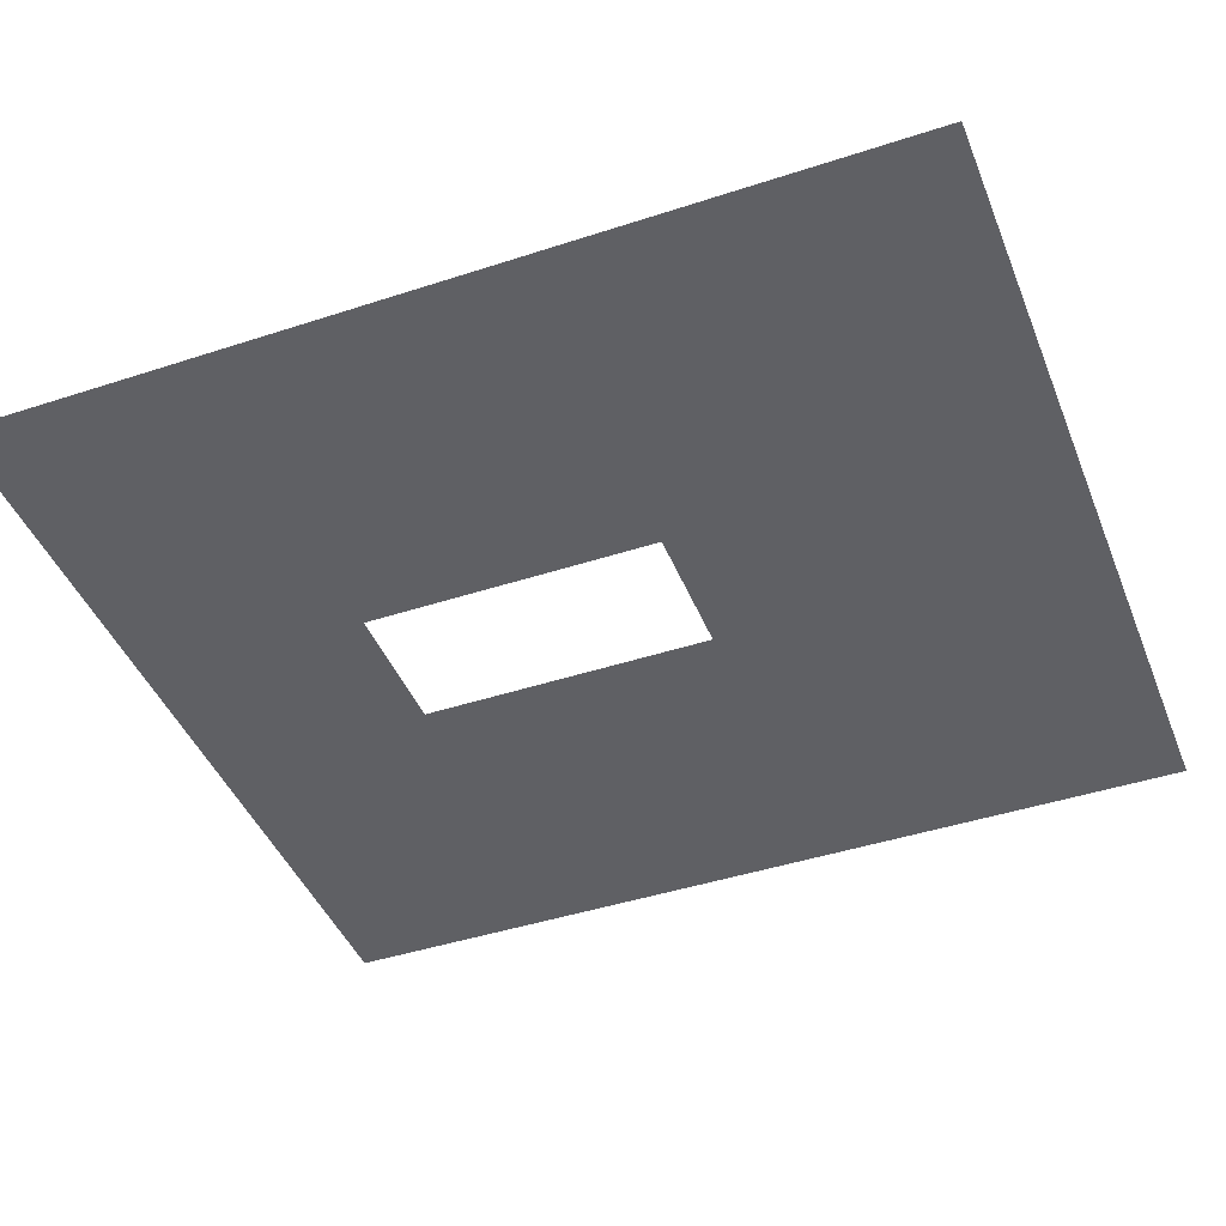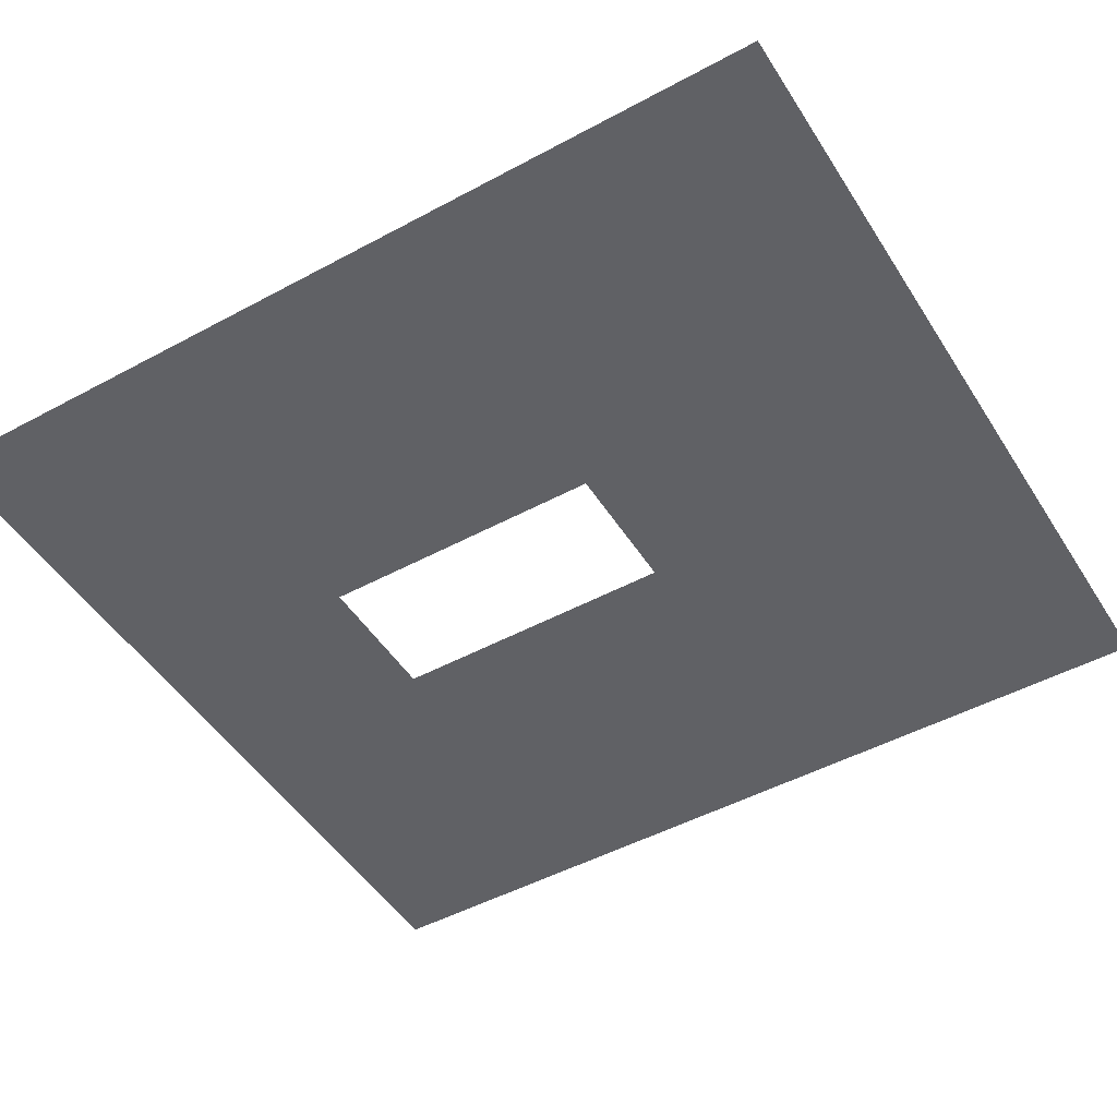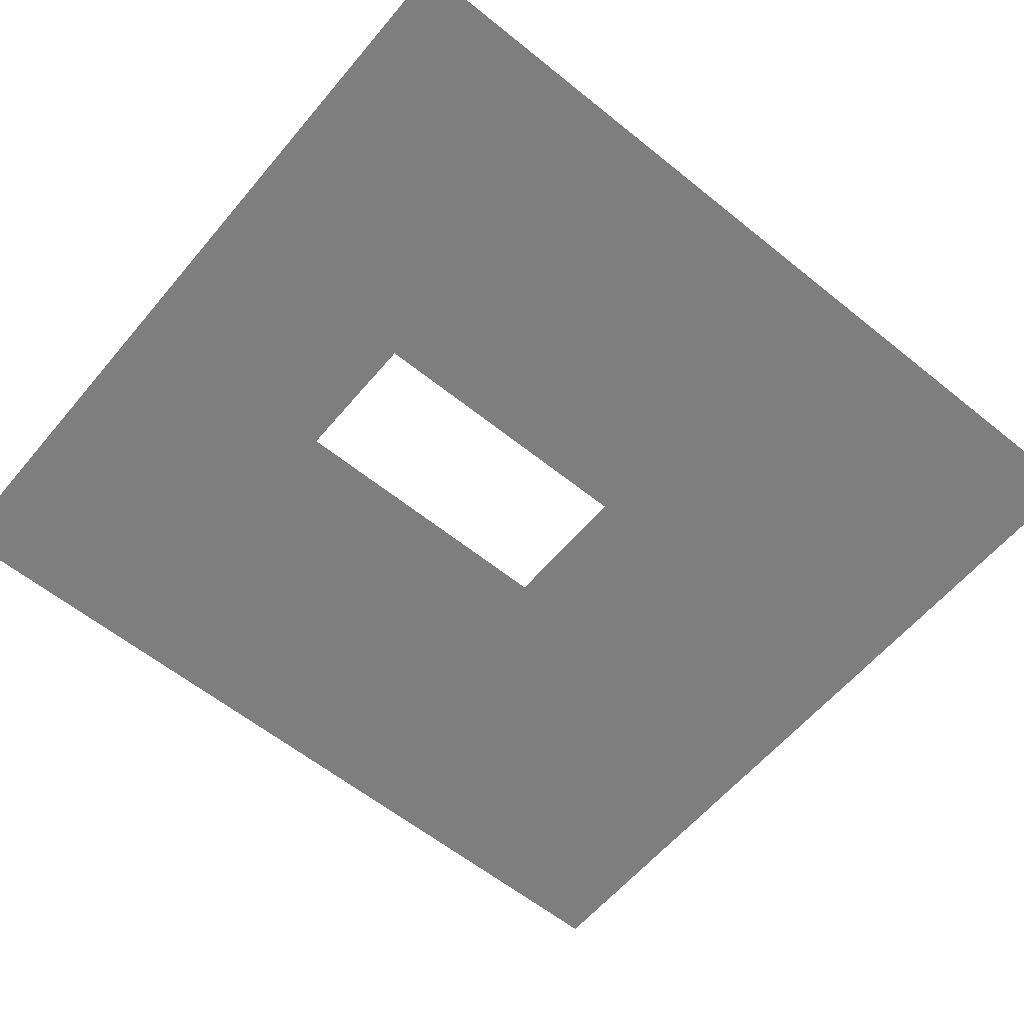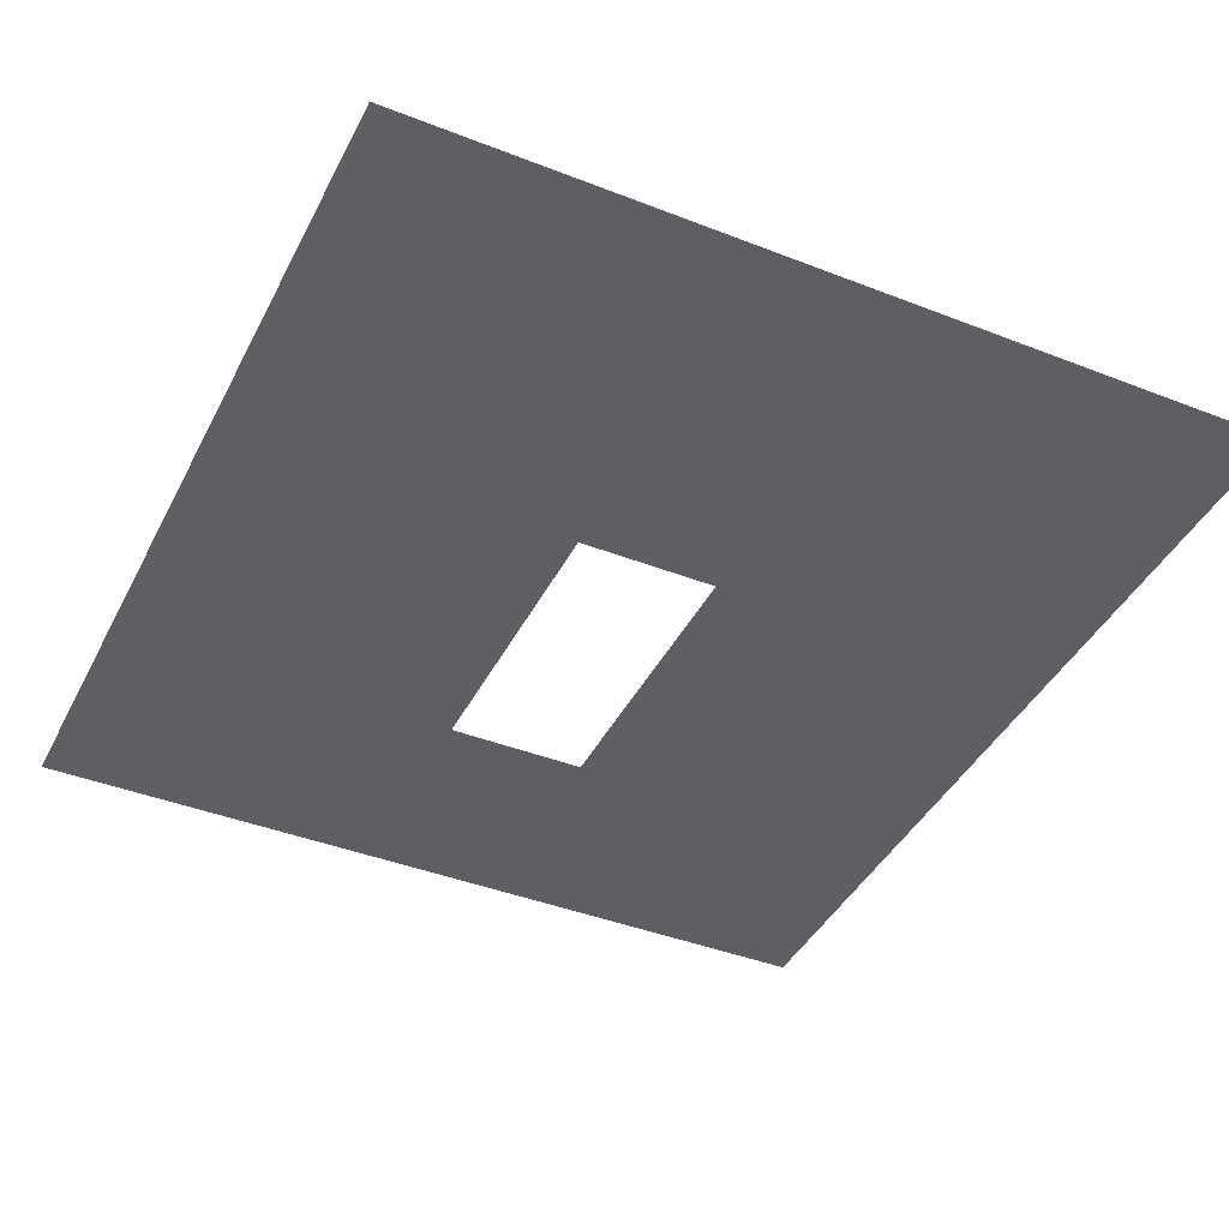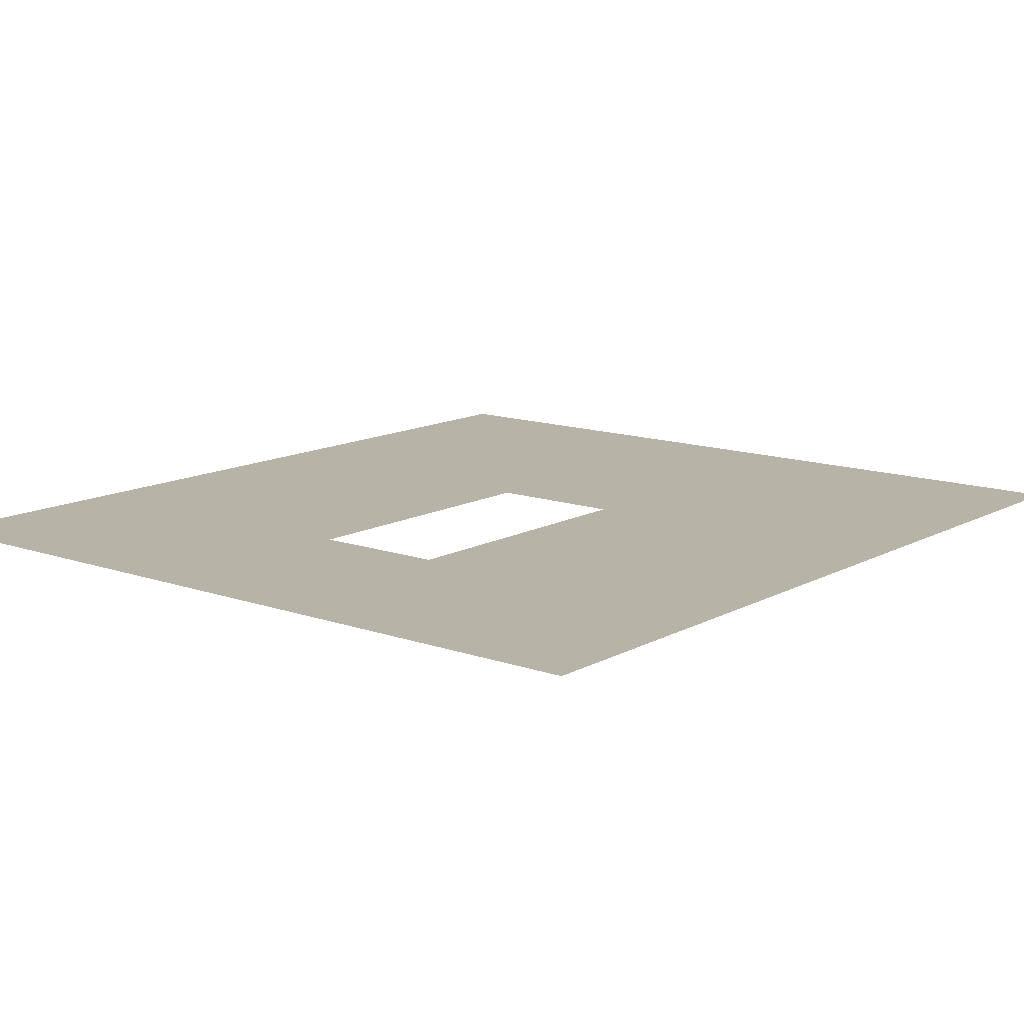
<metadata>
{"format":"obj","ext":"obj","renderer":"f3d","projection":"perspective","resolution":1024,"background":"white","views":[{"elev":-43.6,"azim":-68.9,"up":"+Y"},{"elev":-48.4,"azim":-58.9,"up":"+Y"},{"elev":-59.5,"azim":-129.7,"up":"+Y"},{"elev":-41.5,"azim":-25.3,"up":"+Y"},{"elev":12.9,"azim":-141.0,"up":"+Y"}]}
</metadata>
<code>
v  -4231 0 5334
v  -3529 0 5334
v  -3529 0 3907
v  -4231 0 3907
v  -2117 0 5334
v  -2117 0 3907
v  -704.6 0 5334
v  -704.6 0 3907
v  707.6 0 5334
v  707.6 0 3907
v  2120 0 5334
v  2120 0 3907
v  3532 0 5334
v  3532 0 3907
v  4273 0 5334
v  4273 0 3907
v  -3529 0 2665
v  -4231 0 2665
v  -2117 0 2665
v  -704.6 0 2665
v  707.6 0 2665
v  2120 0 2665
v  3532 0 2665
v  4273 0 2665
v  -3529 0 1510
v  -4231 0 1510
v  -2117 0 1510
v  -704.6 0 1510
v  707.6 0 1510
v  2120 0 1510
v  3532 0 1510
v  4273 0 1510
v  -3529 0 503.9
v  -4231 0 503.9
v  -2117 0 503.9
v  -704.6 0 503.9
v  2120 0 503.9
v  707.6 0 156.1
v  3532 0 503.9
v  4273 0 503.9
v  -3529 0 -502.5
v  -4231 0 -502.5
v  -2117 0 -502.5
v  -704.6 0 -292.1
v  2120 0 -502.5
v  707.6 0 93.79
v  3532 0 -502.5
v  4273 0 -502.5
v  -3529 0 -1509
v  -4231 0 -1509
v  -2117 0 -1509
v  -704.6 0 -1509
v  2120 0 -1509
v  707.6 0 -1509
v  3532 0 -1509
v  4273 0 -1509
v  -3529 0 -2515
v  -4231 0 -2515
v  -2117 0 -2515
v  -704.6 0 -2515
v  707.6 0 -2515
v  2120 0 -2515
v  3532 0 -2515
v  4273 0 -2515
v  -3529 0 -2996
v  -4231 0 -2996
v  -2117 0 -2996
v  -704.6 0 -2996
v  707.6 0 -2996
v  2120 0 -2996
v  3532 0 -2996
v  4273 0 -2996
v  -3529 0 -3476
v  -4231 0 -3476
v  -2117 0 -3476
v  -704.6 0 -3476
v  707.6 0 -3476
v  2120 0 -3476
v  3532 0 -3476
v  4273 0 -3476
v  -3529 0 -3834
v  -4231 0 -3834
v  -2117 0 -3834
v  -704.6 0 -3834
v  707.6 0 -3834
v  2120 0 -3834
v  3532 0 -3834
v  4273 0 -3834
g Plane01
f 1 2 3 4
f 2 5 6 3
f 5 7 8 6
f 7 9 10 8
f 9 11 12 10
f 11 13 14 12
f 13 15 16 14
f 4 3 17 18
f 3 6 19 17
f 6 8 20 19
f 8 10 21 20
f 10 12 22 21
f 12 14 23 22
f 14 16 24 23
f 18 17 25 26
f 17 19 27 25
f 19 20 28 27
f 20 21 29 28
f 21 22 30 29
f 22 23 31 30
f 23 24 32 31
f 26 25 33 34
f 25 27 35 33
f 27 28 36 35
f 29 30 37 38
f 30 31 39 37
f 31 32 40 39
f 34 33 41 42
f 33 35 43 41
f 35 36 44 43
f 38 37 45 46
f 37 39 47 45
f 39 40 48 47
f 42 41 49 50
f 41 43 51 49
f 43 44 52 51
f 46 45 53 54
f 45 47 55 53
f 47 48 56 55
f 50 49 57 58
f 49 51 59 57
f 51 52 60 59
f 52 54 61 60
f 54 53 62 61
f 53 55 63 62
f 55 56 64 63
f 58 57 65 66
f 57 59 67 65
f 59 60 68 67
f 60 61 69 68
f 61 62 70 69
f 62 63 71 70
f 63 64 72 71
f 66 65 73 74
f 65 67 75 73
f 67 68 76 75
f 68 69 77 76
f 69 70 78 77
f 70 71 79 78
f 71 72 80 79
f 74 73 81 82
f 73 75 83 81
f 75 76 84 83
f 76 77 85 84
f 77 78 86 85
f 78 79 87 86
f 79 80 88 87

</code>
